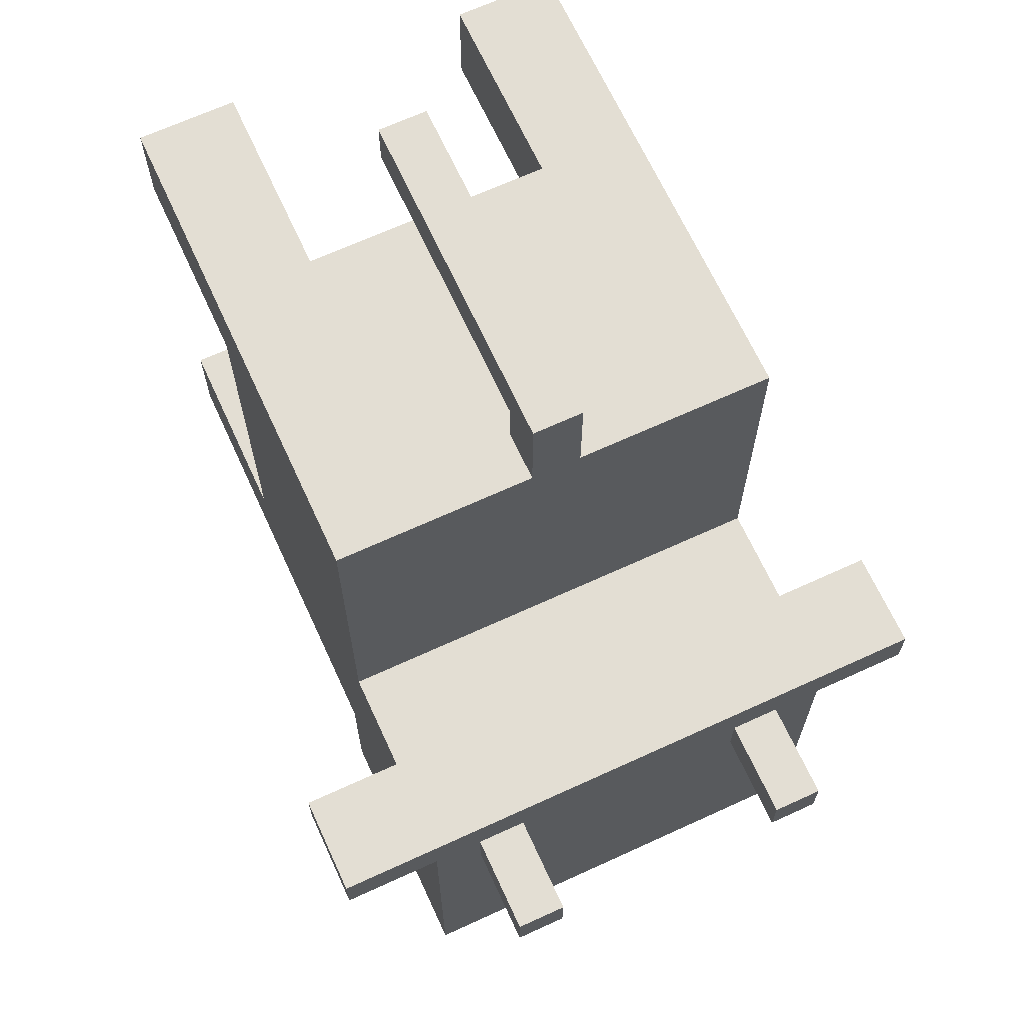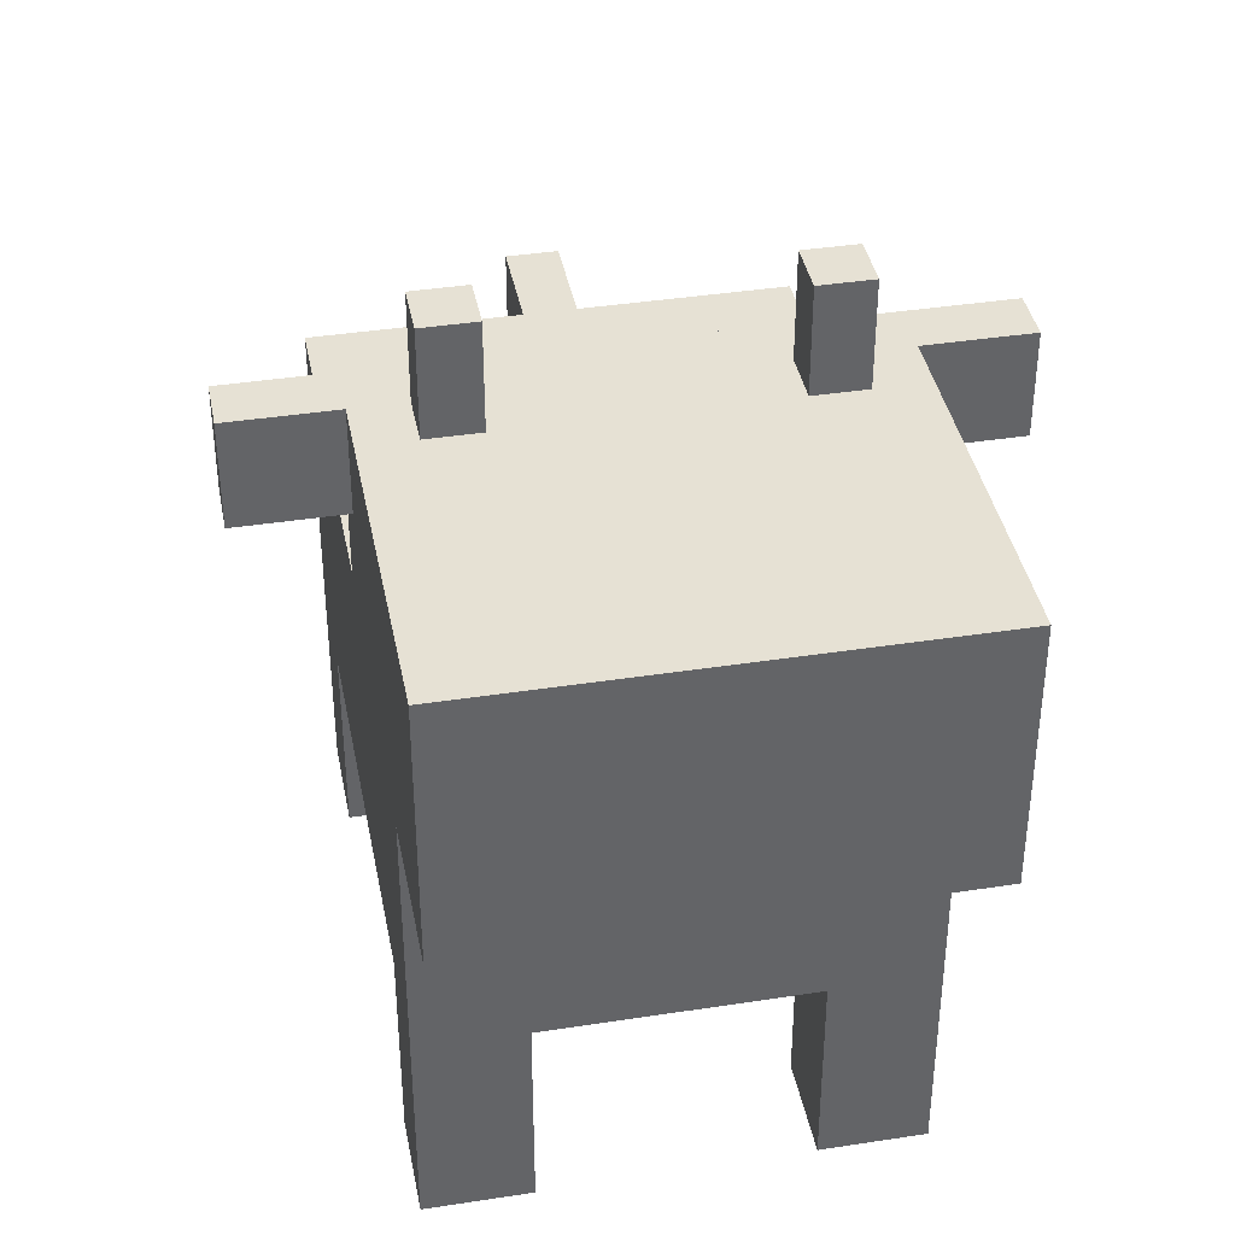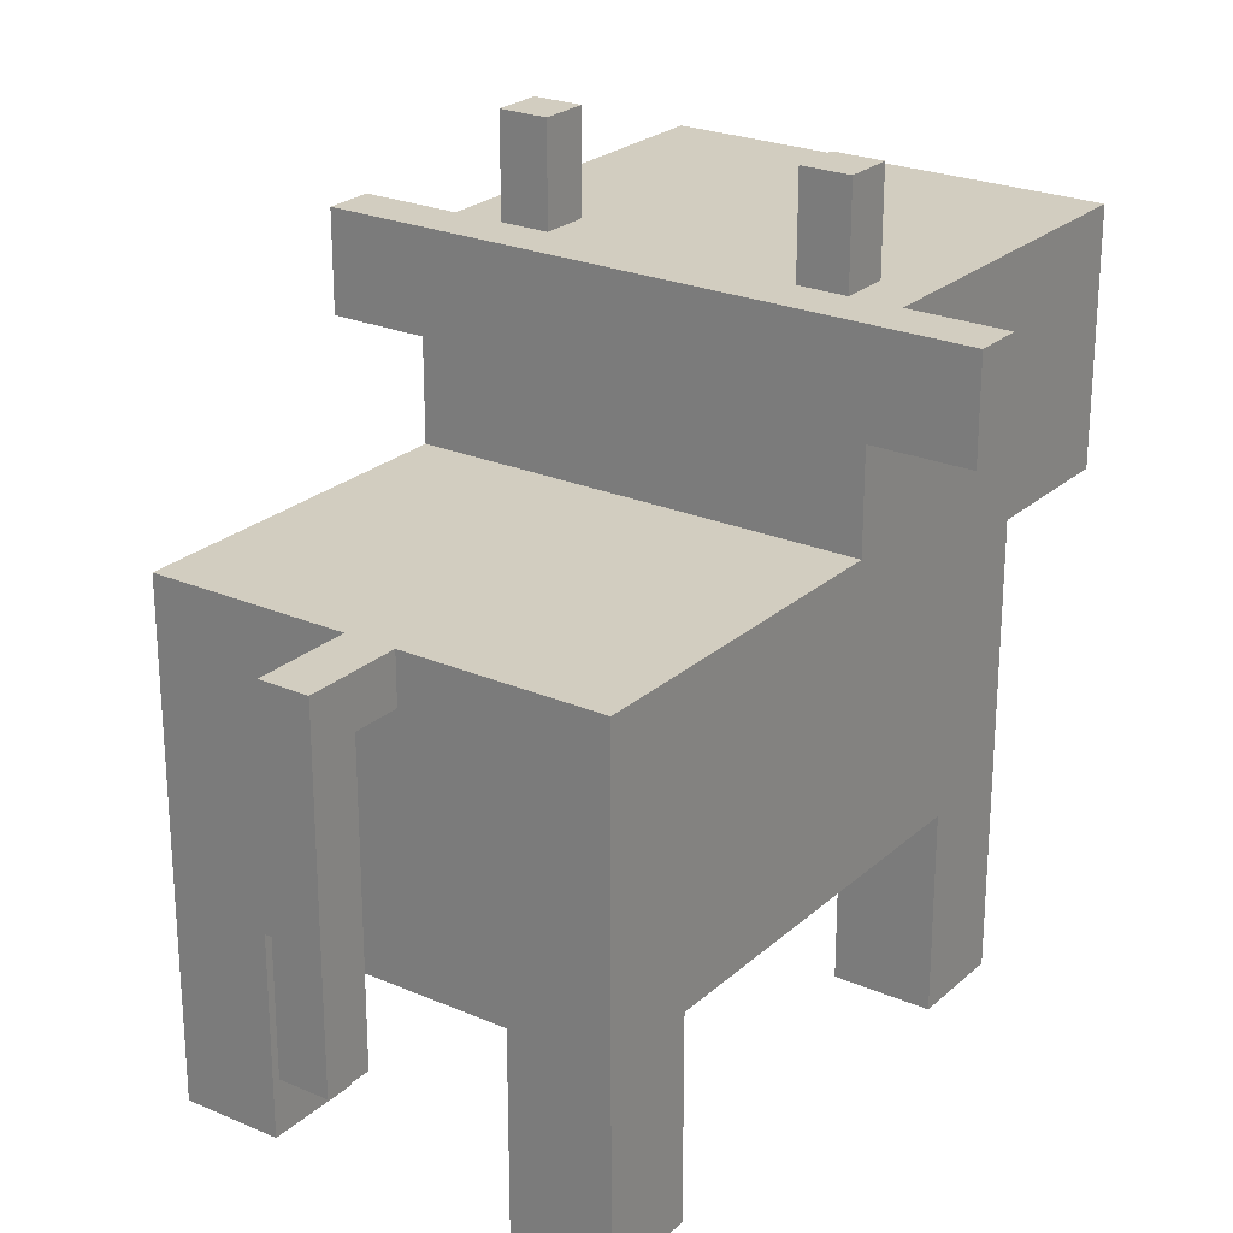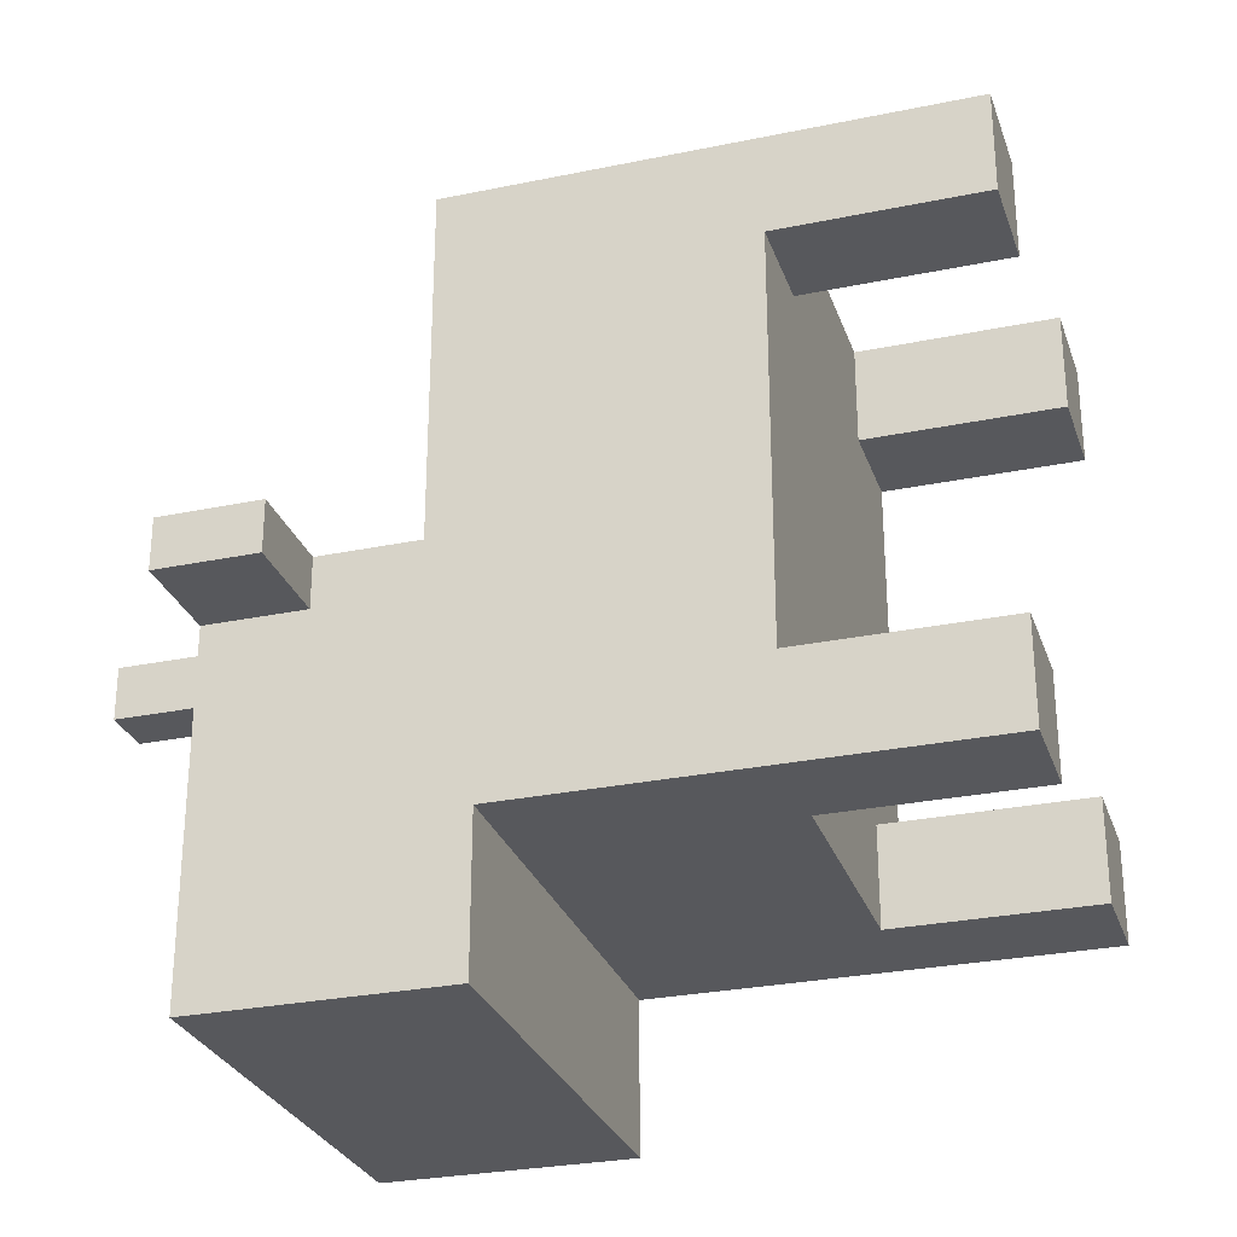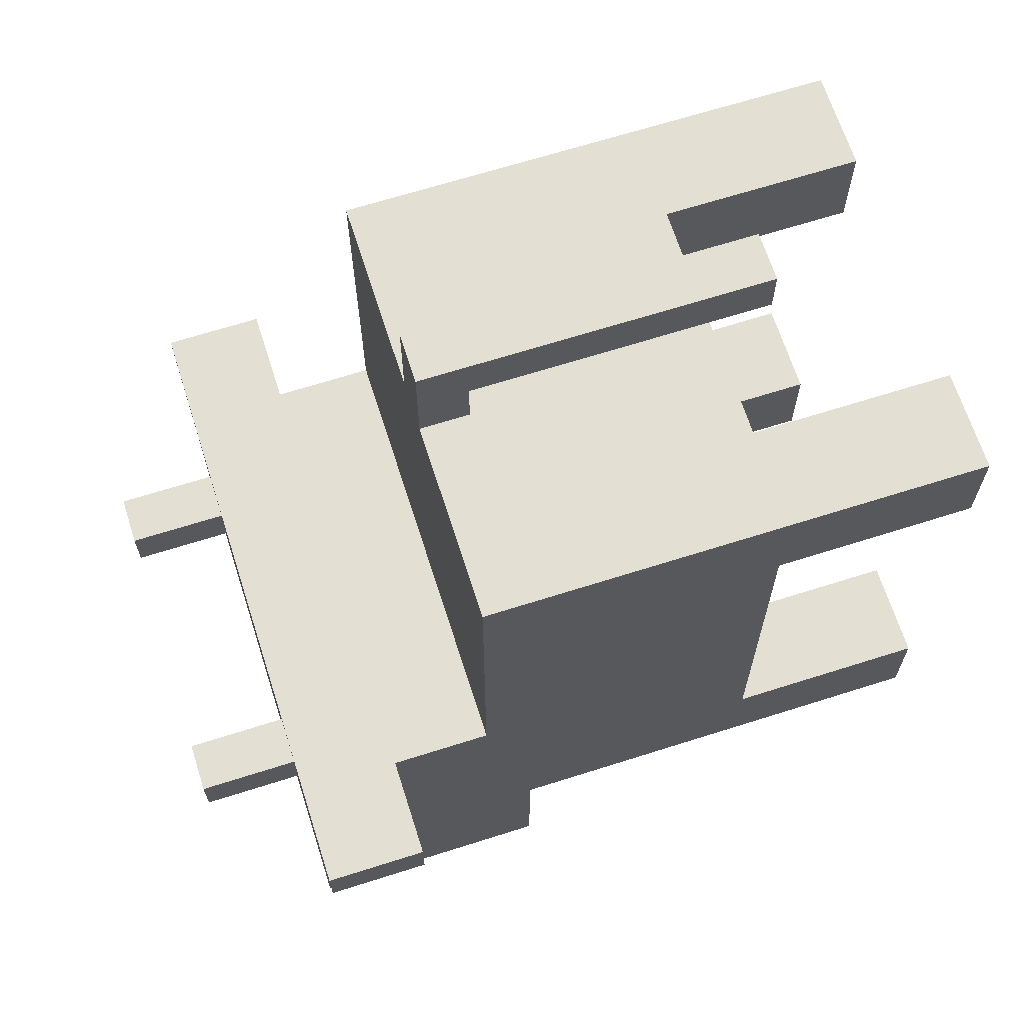
<metadata>
{"format":"obj","ext":"obj","renderer":"f3d","projection":"perspective","resolution":1024,"background":"white","views":[{"elev":67.3,"azim":155.3,"up":"+Z"},{"elev":39.3,"azim":169.1,"up":"+Y"},{"elev":24.4,"azim":35.3,"up":"+Y"},{"elev":-28.4,"azim":-72.7,"up":"+Z"},{"elev":66.7,"azim":-107.7,"up":"+Z"}]}
</metadata>
<code>
g animal-39
v -6.5 12 -0.5
v -6.5 12 -1.5
v -6.5 14 -0.5
v -6.5 14 -1.5
v -4.5 0 6.5
v -4.5 0 4.5
v -4.5 0 -3.5
v -4.5 0 -5.5
v -4.5 1 6.5
v -4.5 1 4.5
v -4.5 1 -3.5
v -4.5 1 -5.5
v -4.5 4 4.5
v -4.5 4 -3.5
v -4.5 5 -4.5
v -4.5 5 -5.5
v -4.5 7 4.5
v -4.5 7 -0.5
v -4.5 8 -4.5
v -4.5 8 -5.5
v -4.5 9 -5.5
v -4.5 9 -6.5
v -4.5 9 -8.5
v -4.5 10 6.5
v -4.5 10 4.5
v -4.5 10 -0.5
v -4.5 11 -2.5
v -4.5 11 -4.5
v -4.5 12 -0.5
v -4.5 12 -1.5
v -4.5 12 -2.5
v -4.5 12 -3.5
v -4.5 13 -2.5
v -4.5 13 -3.5
v -4.5 13 -4.5
v -4.5 14 -1.5
v -4.5 14 -6.5
v -4.5 14 -8.5
v -3.5 14 -1.5
v -3.5 14 -2.5
v -3.5 16 -1.5
v -3.5 16 -2.5
v -0.5 3 8.5
v -0.5 3 7.5
v -0.5 5 8.5
v -0.5 5 7.5
v -0.5 9 7.5
v -0.5 9 6.5
v -0.5 10 8.5
v -0.5 10 6.5
v 2.5 0 6.5
v 2.5 0 4.5
v 2.5 0 -3.5
v 2.5 0 -5.5
v 2.5 1 6.5
v 2.5 1 4.5
v 2.5 1 -3.5
v 2.5 1 -5.5
v 2.5 4 6.5
v 2.5 4 4.5
v 2.5 4 -3.5
v 2.5 4 -5.5
v 2.5 14 -1.5
v 2.5 14 -2.5
v 2.5 16 -1.5
v 2.5 16 -2.5
v -2.5 0 6.5
v -2.5 0 4.5
v -2.5 0 -3.5
v -2.5 0 -5.5
v -2.5 1 6.5
v -2.5 1 4.5
v -2.5 1 -3.5
v -2.5 1 -5.5
v -2.5 4 6.5
v -2.5 4 4.5
v -2.5 4 -3.5
v -2.5 4 -5.5
v -2.5 14 -1.5
v -2.5 14 -2.5
v -2.5 16 -1.5
v -2.5 16 -2.5
v 0.5 3 8.5
v 0.5 3 7.5
v 0.5 5 8.5
v 0.5 5 7.5
v 0.5 9 7.5
v 0.5 9 6.5
v 0.5 10 8.5
v 0.5 10 6.5
v 3.5 14 -1.5
v 3.5 14 -2.5
v 3.5 16 -1.5
v 3.5 16 -2.5
v 4.5 0 6.5
v 4.5 0 4.5
v 4.5 0 -3.5
v 4.5 0 -5.5
v 4.5 1 6.5
v 4.5 1 4.5
v 4.5 1 -3.5
v 4.5 1 -5.5
v 4.5 4 4.5
v 4.5 4 -3.5
v 4.5 6 5.5
v 4.5 6 1.5
v 4.5 6 0.5
v 4.5 6 -1.5
v 4.5 8 0.5
v 4.5 8 -1.5
v 4.5 9 5.5
v 4.5 9 1.5
v 4.5 9 -5.5
v 4.5 9 -6.5
v 4.5 9 -8.5
v 4.5 10 6.5
v 4.5 10 -0.5
v 4.5 11 -1.5
v 4.5 11 -2.5
v 4.5 11 -4.5
v 4.5 12 -0.5
v 4.5 12 -1.5
v 4.5 12 -2.5
v 4.5 12 -3.5
v 4.5 13 -2.5
v 4.5 13 -3.5
v 4.5 13 -4.5
v 4.5 14 -1.5
v 4.5 14 -4.5
v 4.5 14 -6.5
v 4.5 14 -8.5
v 6.5 12 -0.5
v 6.5 12 -1.5
v 6.5 14 -0.5
v 6.5 14 -1.5
v -0.5 3 8.5
v -0.5 5 8.5
v -0.5 10 8.5
v 0.5 3 8.5
v 0.5 5 8.5
v 0.5 10 8.5
v -4.5 0 6.5
v -4.5 1 6.5
v -4.5 10 6.5
v -2.5 0 6.5
v -2.5 1 6.5
v -2.5 4 6.5
v -2.5 5 6.5
v -0.5 9 6.5
v -0.5 10 6.5
v 0.5 9 6.5
v 0.5 10 6.5
v 2.5 0 6.5
v 2.5 1 6.5
v 2.5 4 6.5
v 2.5 5 6.5
v 4.5 0 6.5
v 4.5 1 6.5
v 4.5 10 6.5
v -6.5 12 -0.5
v -6.5 14 -0.5
v -4.5 10 -0.5
v -4.5 12 -0.5
v -3.5 10 -0.5
v 4.5 10 -0.5
v 4.5 12 -0.5
v 4.5 14 -0.5
v 6.5 12 -0.5
v 6.5 14 -0.5
v -3.5 14 -1.5
v -3.5 16 -1.5
v -2.5 14 -1.5
v -2.5 16 -1.5
v 2.5 14 -1.5
v 2.5 16 -1.5
v 3.5 14 -1.5
v 3.5 16 -1.5
v -4.5 0 -3.5
v -4.5 1 -3.5
v -4.5 4 -3.5
v -2.5 0 -3.5
v -2.5 1 -3.5
v -2.5 4 -3.5
v 2.5 0 -3.5
v 2.5 1 -3.5
v 2.5 4 -3.5
v 4.5 0 -3.5
v 4.5 1 -3.5
v 4.5 4 -3.5
v -0.5 3 7.5
v -0.5 5 7.5
v -0.5 9 7.5
v 0.5 3 7.5
v 0.5 5 7.5
v 0.5 9 7.5
v -4.5 0 4.5
v -4.5 1 4.5
v -4.5 4 4.5
v -2.5 0 4.5
v -2.5 1 4.5
v -2.5 4 4.5
v 2.5 0 4.5
v 2.5 1 4.5
v 2.5 4 4.5
v 4.5 0 4.5
v 4.5 1 4.5
v 4.5 4 4.5
v -6.5 12 -1.5
v -6.5 14 -1.5
v -4.5 12 -1.5
v -4.5 14 -1.5
v 4.5 12 -1.5
v 4.5 14 -1.5
v 6.5 12 -1.5
v 6.5 14 -1.5
v -3.5 14 -2.5
v -3.5 16 -2.5
v -2.5 14 -2.5
v -2.5 16 -2.5
v 2.5 14 -2.5
v 2.5 16 -2.5
v 3.5 14 -2.5
v 3.5 16 -2.5
v -4.5 0 -5.5
v -4.5 1 -5.5
v -4.5 5 -5.5
v -4.5 8 -5.5
v -4.5 9 -5.5
v -2.5 0 -5.5
v -2.5 1 -5.5
v -2.5 4 -5.5
v -2.5 5 -5.5
v -2.5 8 -5.5
v -2.5 9 -5.5
v 2.5 0 -5.5
v 2.5 1 -5.5
v 2.5 4 -5.5
v 2.5 9 -5.5
v 4.5 0 -5.5
v 4.5 1 -5.5
v 4.5 9 -5.5
v -4.5 9 -8.5
v -4.5 14 -8.5
v -3.5 10 -8.5
v -3.5 13 -8.5
v -1.5 10 -8.5
v -1.5 13 -8.5
v 1.5 10 -8.5
v 1.5 13 -8.5
v 3.5 10 -8.5
v 3.5 13 -8.5
v 4.5 9 -8.5
v 4.5 14 -8.5
v -4.5 0 6.5
v -2.5 0 6.5
v 2.5 0 6.5
v 4.5 0 6.5
v -4.5 0 4.5
v -2.5 0 4.5
v 2.5 0 4.5
v 4.5 0 4.5
v -4.5 0 -3.5
v -2.5 0 -3.5
v 2.5 0 -3.5
v 4.5 0 -3.5
v -4.5 0 -5.5
v -2.5 0 -5.5
v 2.5 0 -5.5
v 4.5 0 -5.5
v -0.5 3 8.5
v 0.5 3 8.5
v -0.5 3 7.5
v 0.5 3 7.5
v -2.5 4 6.5
v 2.5 4 6.5
v -4.5 4 4.5
v -2.5 4 4.5
v 2.5 4 4.5
v 4.5 4 4.5
v -4.5 4 -3.5
v -2.5 4 -3.5
v 2.5 4 -3.5
v 4.5 4 -3.5
v -2.5 4 -5.5
v 2.5 4 -5.5
v -0.5 9 7.5
v 0.5 9 7.5
v -0.5 9 6.5
v 0.5 9 6.5
v -4.5 9 -5.5
v -2.5 9 -5.5
v 2.5 9 -5.5
v 4.5 9 -5.5
v -4.5 9 -6.5
v 4.5 9 -6.5
v -4.5 9 -8.5
v 4.5 9 -8.5
v -6.5 12 -0.5
v -4.5 12 -0.5
v 4.5 12 -0.5
v 6.5 12 -0.5
v -6.5 12 -1.5
v -4.5 12 -1.5
v 4.5 12 -1.5
v 6.5 12 -1.5
v -0.5 10 8.5
v 0.5 10 8.5
v -4.5 10 6.5
v -0.5 10 6.5
v 0.5 10 6.5
v 4.5 10 6.5
v -4.5 10 4.5
v -3.5 10 4.5
v -4.5 10 -0.5
v -3.5 10 -0.5
v 4.5 10 -0.5
v -6.5 14 -0.5
v 4.5 14 -0.5
v 6.5 14 -0.5
v -6.5 14 -1.5
v -4.5 14 -1.5
v -3.5 14 -1.5
v -2.5 14 -1.5
v 2.5 14 -1.5
v 3.5 14 -1.5
v 4.5 14 -1.5
v 6.5 14 -1.5
v -3.5 14 -2.5
v -2.5 14 -2.5
v 2.5 14 -2.5
v 3.5 14 -2.5
v 3.5 14 -4.5
v 4.5 14 -4.5
v -4.5 14 -6.5
v 4.5 14 -6.5
v -4.5 14 -8.5
v 4.5 14 -8.5
v -3.5 16 -1.5
v -2.5 16 -1.5
v 2.5 16 -1.5
v 3.5 16 -1.5
v -3.5 16 -2.5
v -2.5 16 -2.5
v 2.5 16 -2.5
v 3.5 16 -2.5
f 3 2 1
f 4 2 3
f 9 6 5
f 10 6 9
f 11 8 7
f 12 8 11
f 13 10 9
f 14 12 11
f 15 12 14
f 15 14 13
f 16 12 15
f 17 13 9
f 17 15 13
f 18 15 17
f 19 16 15
f 19 15 18
f 20 16 19
f 21 20 19
f 24 17 9
f 25 18 17
f 25 17 24
f 26 21 19
f 26 18 25
f 26 19 18
f 26 22 21
f 27 22 26
f 28 22 27
f 29 27 26
f 30 27 29
f 31 28 27
f 31 27 30
f 32 28 31
f 33 31 30
f 33 32 31
f 34 28 32
f 34 32 33
f 35 22 28
f 35 28 34
f 36 34 33
f 36 33 30
f 36 35 34
f 37 23 22
f 37 35 36
f 37 22 35
f 38 23 37
f 41 40 39
f 42 40 41
f 45 44 43
f 46 44 45
f 47 46 45
f 49 47 45
f 49 48 47
f 50 48 49
f 55 52 51
f 56 52 55
f 57 54 53
f 58 54 57
f 59 56 55
f 60 56 59
f 61 58 57
f 62 58 61
f 65 64 63
f 66 64 65
f 67 68 71
f 71 68 72
f 69 70 73
f 73 70 74
f 71 72 75
f 75 72 76
f 73 74 77
f 77 74 78
f 79 80 81
f 81 80 82
f 83 84 85
f 85 84 86
f 85 86 87
f 85 87 89
f 87 88 89
f 89 88 90
f 91 92 93
f 93 92 94
f 95 96 99
f 99 96 100
f 97 98 101
f 101 98 102
f 99 100 103
f 101 102 104
f 99 103 105
f 103 104 105
f 105 104 106
f 106 104 107
f 107 104 108
f 106 107 109
f 107 108 109
f 108 104 110
f 109 108 110
f 99 105 111
f 105 106 111
f 109 110 112
f 111 106 112
f 106 109 112
f 104 102 113
f 112 110 113
f 110 104 113
f 112 113 116
f 111 112 116
f 113 114 116
f 99 111 116
f 116 114 117
f 117 114 118
f 118 114 119
f 119 114 120
f 117 118 121
f 118 119 122
f 121 118 122
f 119 120 123
f 122 119 123
f 123 120 124
f 122 123 125
f 123 124 125
f 124 120 126
f 125 124 126
f 120 114 127
f 126 120 127
f 125 126 128
f 122 125 128
f 126 127 128
f 127 114 129
f 128 127 129
f 114 115 130
f 129 114 130
f 130 115 131
f 132 133 134
f 134 133 135
f 139 137 136
f 140 138 137
f 140 137 139
f 141 138 140
f 145 143 142
f 146 144 143
f 146 143 145
f 147 144 146
f 148 144 147
f 149 144 148
f 150 144 149
f 151 149 148
f 155 148 147
f 156 151 148
f 156 152 151
f 156 148 155
f 157 154 153
f 158 155 154
f 158 154 157
f 158 156 155
f 159 152 156
f 159 156 158
f 163 161 160
f 164 163 162
f 165 163 164
f 166 161 163
f 166 163 165
f 167 161 166
f 168 167 166
f 169 167 168
f 172 171 170
f 173 171 172
f 176 175 174
f 177 175 176
f 181 179 178
f 182 180 179
f 182 179 181
f 183 180 182
f 187 185 184
f 188 186 185
f 188 185 187
f 189 186 188
f 190 191 193
f 191 192 194
f 193 191 194
f 194 192 195
f 196 197 199
f 197 198 200
f 199 197 200
f 200 198 201
f 202 203 205
f 203 204 206
f 205 203 206
f 206 204 207
f 208 209 210
f 210 209 211
f 212 213 214
f 214 213 215
f 216 217 218
f 218 217 219
f 220 221 222
f 222 221 223
f 224 225 229
f 225 226 230
f 229 225 230
f 230 226 231
f 226 227 232
f 231 226 232
f 227 228 233
f 232 227 233
f 233 228 234
f 231 232 237
f 233 234 237
f 232 233 237
f 237 234 238
f 235 236 239
f 236 237 240
f 239 236 240
f 237 238 240
f 240 238 241
f 242 243 244
f 244 243 245
f 242 244 246
f 244 245 246
f 245 243 247
f 246 245 247
f 242 246 248
f 246 247 248
f 247 243 249
f 248 247 249
f 242 248 250
f 248 249 250
f 249 243 251
f 250 249 251
f 242 250 252
f 250 251 252
f 251 243 253
f 252 251 253
f 258 255 254
f 259 255 258
f 260 257 256
f 261 257 260
f 266 263 262
f 267 263 266
f 268 265 264
f 269 265 268
f 272 271 270
f 273 271 272
f 277 275 274
f 278 275 277
f 280 277 276
f 281 278 277
f 281 277 280
f 282 279 278
f 282 278 281
f 283 279 282
f 284 282 281
f 285 282 284
f 288 287 286
f 289 287 288
f 294 291 290
f 294 293 292
f 294 292 291
f 295 293 294
f 296 295 294
f 297 295 296
f 302 299 298
f 303 299 302
f 304 301 300
f 305 301 304
f 306 307 309
f 309 307 310
f 308 309 312
f 310 311 312
f 309 310 312
f 312 311 313
f 312 313 314
f 313 311 315
f 314 313 315
f 315 311 316
f 317 318 320
f 320 318 321
f 321 318 322
f 322 318 323
f 323 318 324
f 324 318 325
f 318 319 326
f 325 318 326
f 326 319 327
f 321 322 328
f 323 324 329
f 329 324 330
f 325 326 331
f 329 330 332
f 330 331 332
f 331 326 332
f 328 329 332
f 332 326 333
f 321 328 334
f 328 332 334
f 332 333 334
f 334 333 335
f 334 335 336
f 336 335 337
f 338 339 342
f 342 339 343
f 340 341 344
f 344 341 345

</code>
